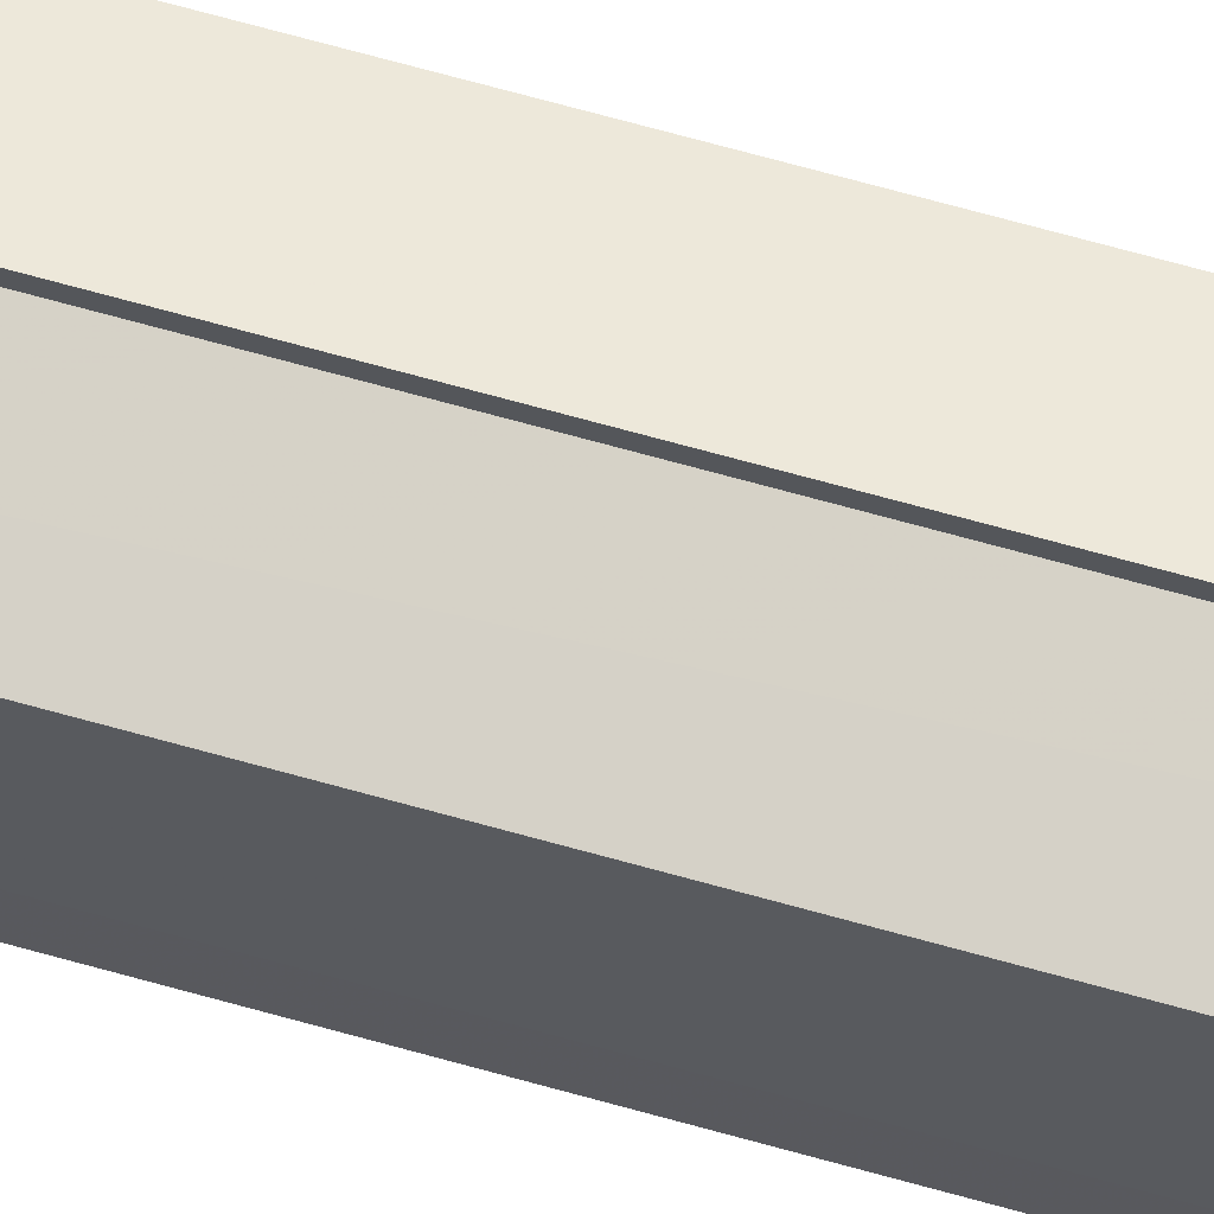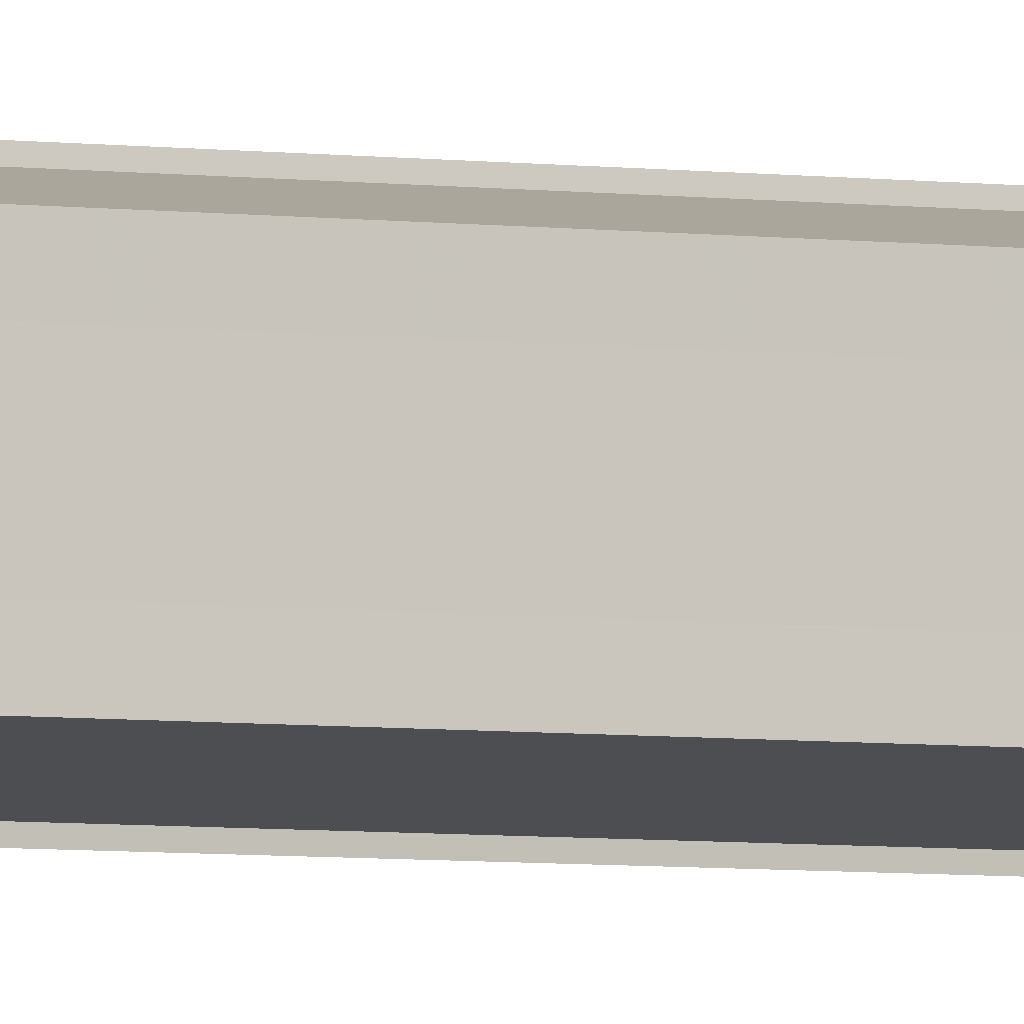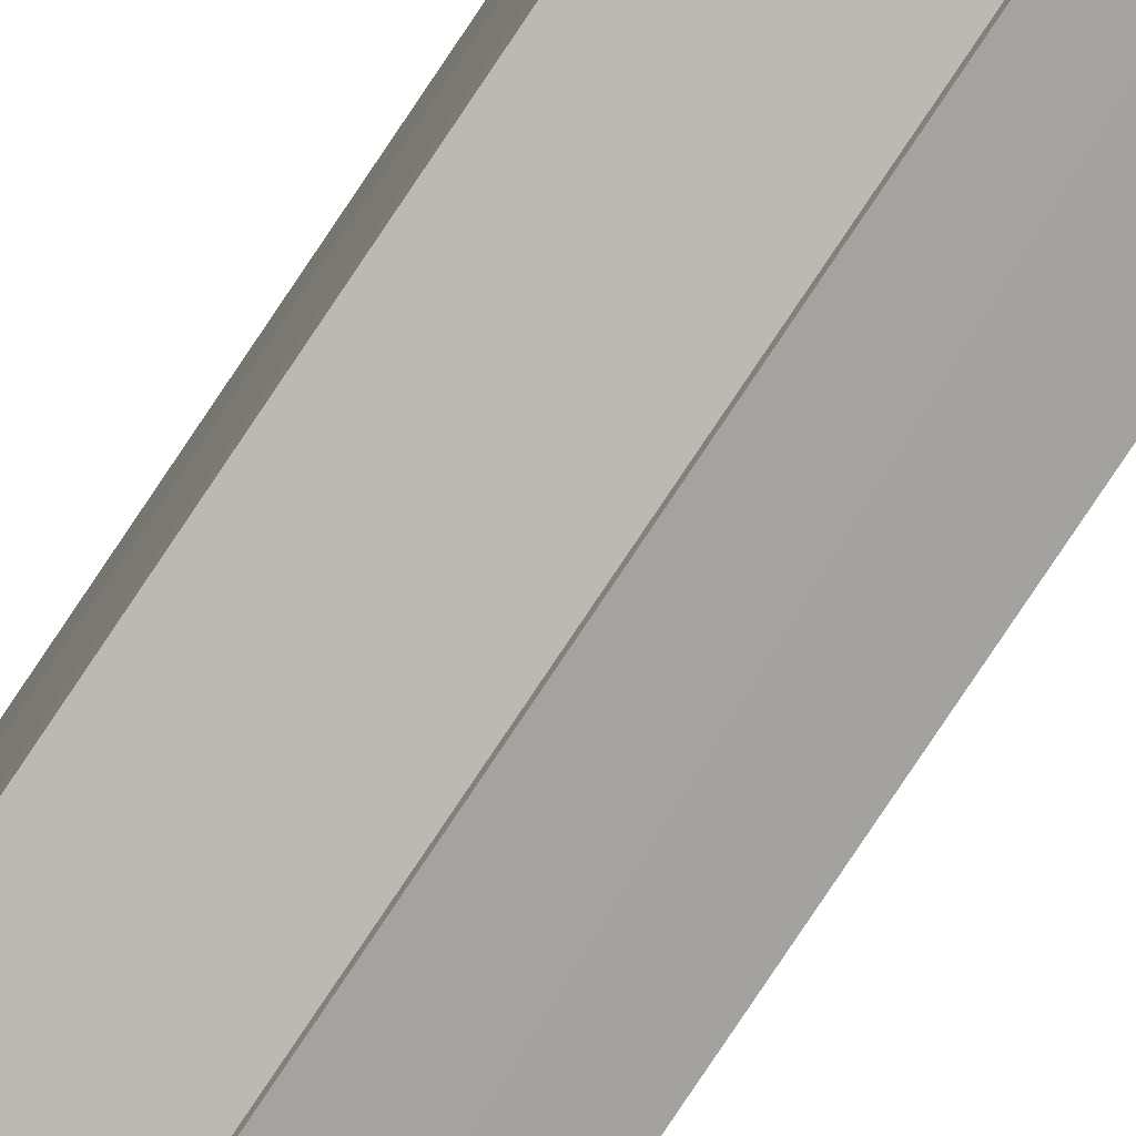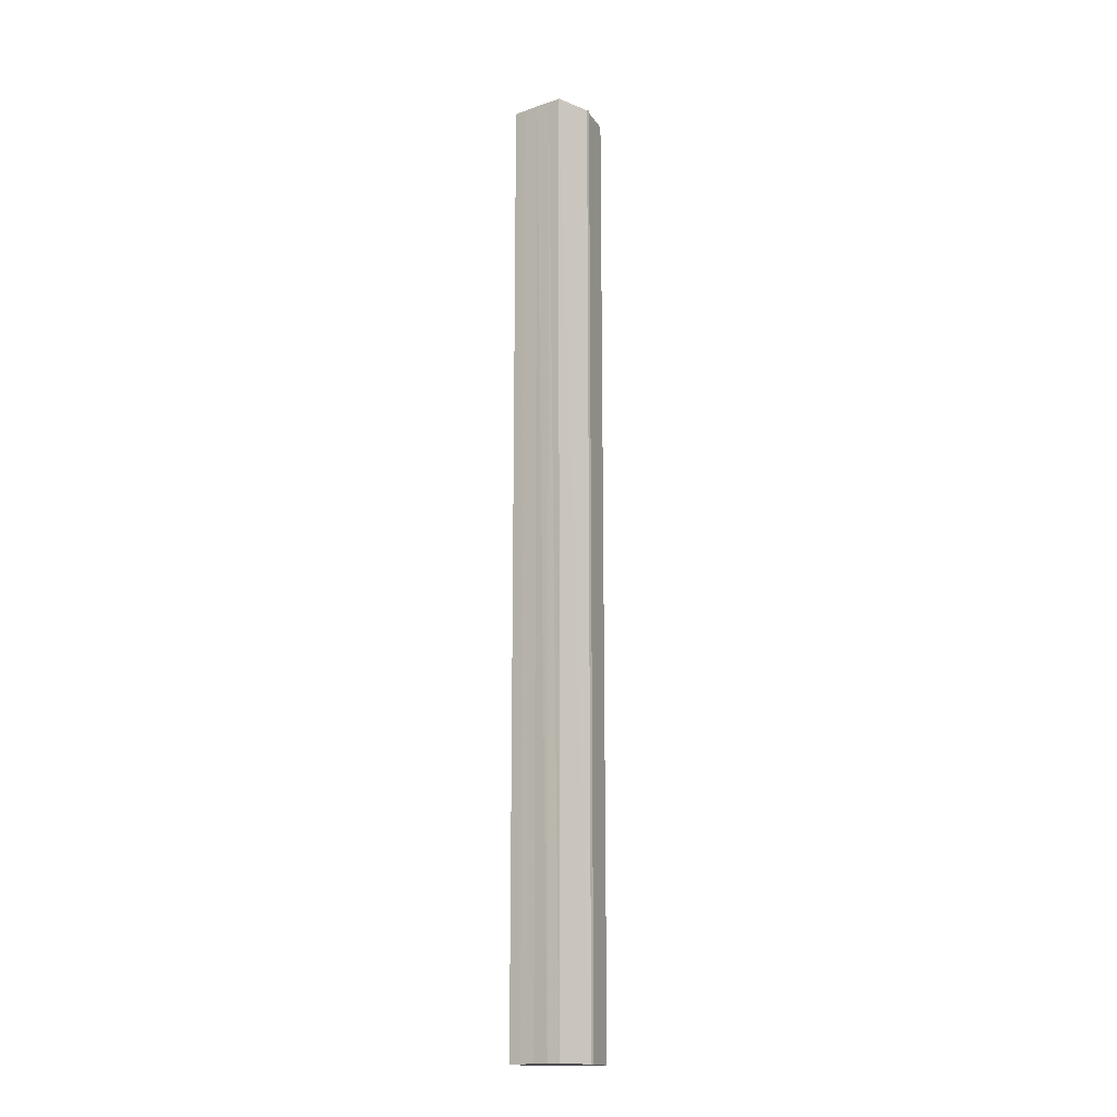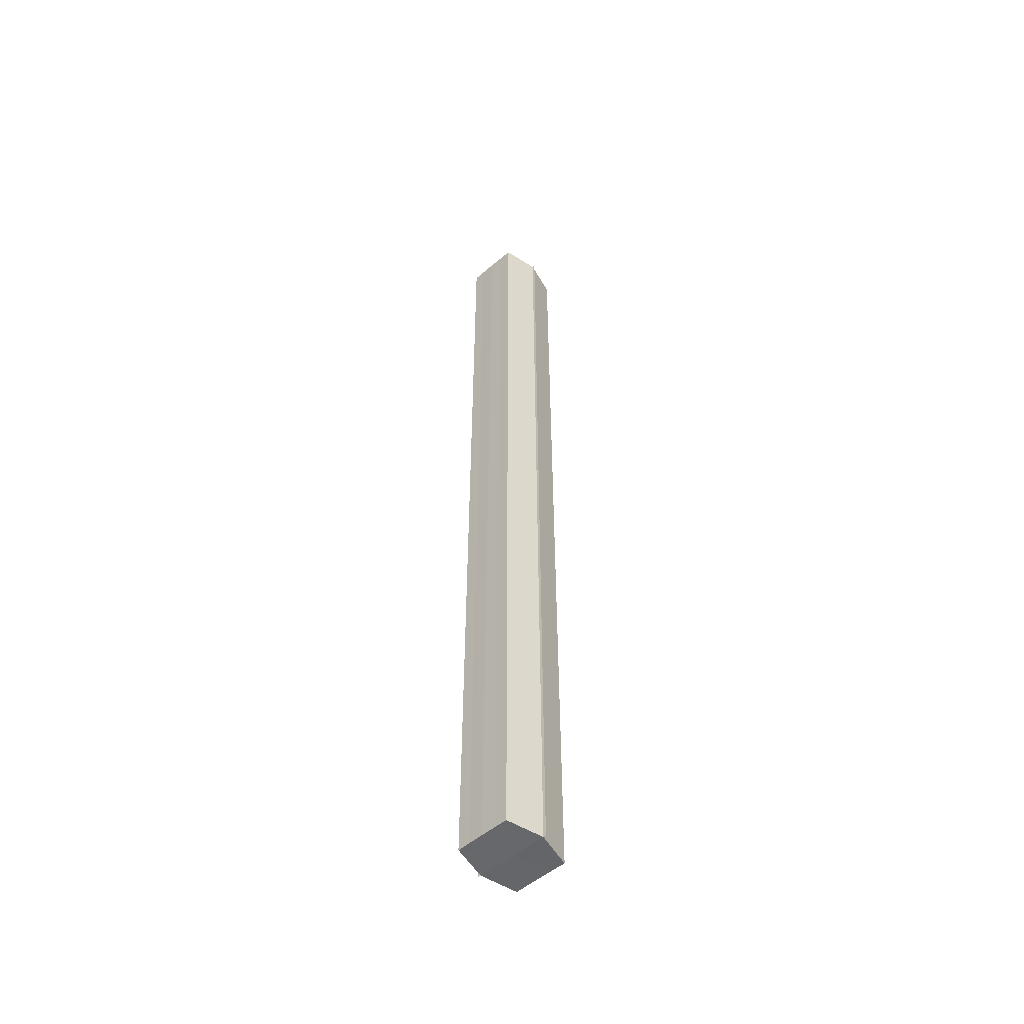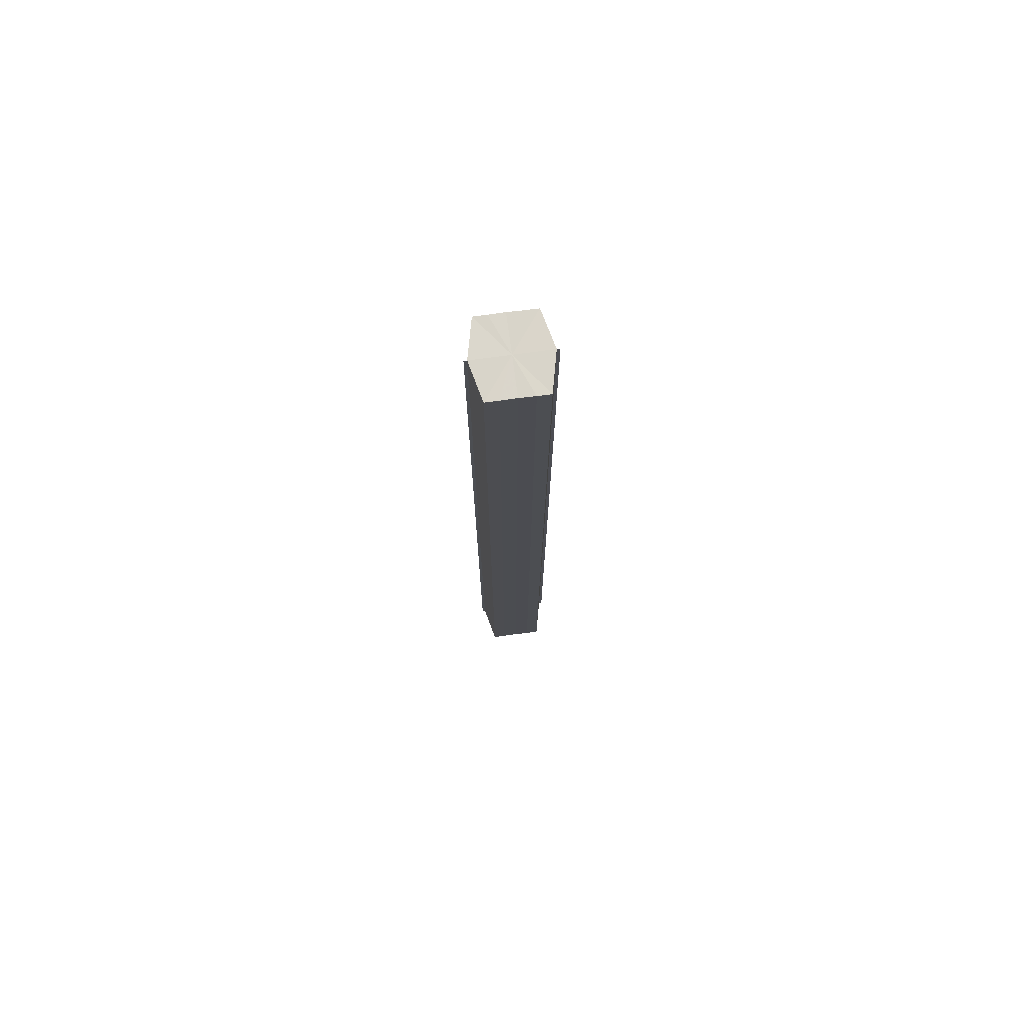
<metadata>
{"format":"obj","ext":"obj","renderer":"f3d","projection":"perspective","resolution":1024,"background":"white","views":[{"elev":64.1,"azim":-73.8,"up":"+Z"},{"elev":-5.3,"azim":-111.5,"up":"+Z"},{"elev":-79.8,"azim":-33.8,"up":"+Z"},{"elev":-16.5,"azim":-53.9,"up":"+Y"},{"elev":-52.3,"azim":-47.5,"up":"+Y"},{"elev":74.7,"azim":82.4,"up":"+Y"}]}
</metadata>
<code>
o 6102
v 2213 1883 7.208
v 2213 1883 7.21
v 2213 1883 7.208
v 2213 1883 7.211
v 2213 1883 7.211
v 2213 1883 7.205
v 2213 1883 7.205
v 2213 1883 7.201
v 2213 1883 7.201
v 2213 1883 7.197
v 2213 1883 7.197
v 2213 1883 7.193
v 2213 1883 7.193
v 2213 1883 7.191
v 2213 1883 7.191
v 2213 1883 7.19
v 2213 1883 7.19
v 2213 1883 7.19
v 2213 1883 7.193
v 2213 1883 7.193
v 2213 1883 7.197
v 2213 1883 7.197
v 2213 1883 7.201
v 2213 1883 7.201
v 2213 1883 7.205
v 2213 1883 7.205
v 2213 1883 7.208
v 2213 1883 7.208
v 2213 1883 7.21
v 2213 1883 7.21
v 2213 1883 7.201
v 2213 1883 7.208
v 2213 1883 7.205
v 2213 1883 7.208
v 2213 1883 7.201
v 2213 1883 7.205
v 2213 1883 7.197
v 2213 1883 7.201
v 2213 1883 7.193
v 2213 1883 7.197
v 2213 1883 7.193
v 2213 1883 7.191
v 2213 1883 7.193
v 2213 1883 7.191
v 2213 1883 7.19
v 2213 1883 7.197
v 2213 1883 7.193
v 2213 1883 7.19
v 2213 1883 7.191
v 2213 1883 7.201
v 2213 1883 7.197
v 2213 1883 7.193
v 2213 1883 7.193
v 2213 1883 7.205
v 2213 1883 7.201
v 2213 1883 7.197
v 2213 1883 7.197
v 2213 1883 7.208
v 2213 1883 7.205
v 2213 1883 7.201
v 2213 1883 7.201
v 2213 1883 7.205
v 2213 1883 7.205
v 2213 1883 7.208
v 2213 1883 7.208
v 2213 1883 7.21
v 2213 1883 7.208
v 2213 1883 7.21
v 2213 1883 7.211
v 2213 1883 7.211
v 2213 1883 7.211
v 2213 1883 7.201
v 2213 1883 7.208
v 2213 1883 7.21
v 2213 1883 7.205
v 2213 1883 7.208
v 2213 1883 7.201
v 2213 1883 7.205
v 2213 1883 7.197
v 2213 1883 7.201
v 2213 1883 7.193
v 2213 1883 7.197
v 2213 1883 7.191
v 2213 1883 7.193
f 1 2 3
f 4 2 5
f 6 1 7
f 8 6 9
f 10 8 11
f 12 10 13
f 14 12 15
f 14 16 15
f 15 17 18
f 15 19 20
f 20 21 22
f 22 23 24
f 24 25 26
f 26 27 28
f 28 29 30
f 5 29 30
f 31 32 29
f 31 33 32
f 31 29 34
f 31 35 33
f 31 34 36
f 31 37 35
f 31 36 38
f 31 39 37
f 31 38 40
f 31 40 41
f 31 42 39
f 31 41 42
f 43 42 44
f 45 42 44
f 46 47 43
f 48 49 45
f 50 51 46
f 52 49 53
f 54 55 50
f 56 52 57
f 58 59 54
f 60 56 61
f 62 60 63
f 64 62 65
f 66 67 58
f 68 64 66
f 68 69 66
f 66 70 71
f 72 73 74
f 72 75 73
f 72 74 76
f 72 77 75
f 72 76 78
f 72 79 77
f 72 78 80
f 72 81 79
f 72 80 82
f 72 83 81
f 72 82 84
f 72 84 83

</code>
